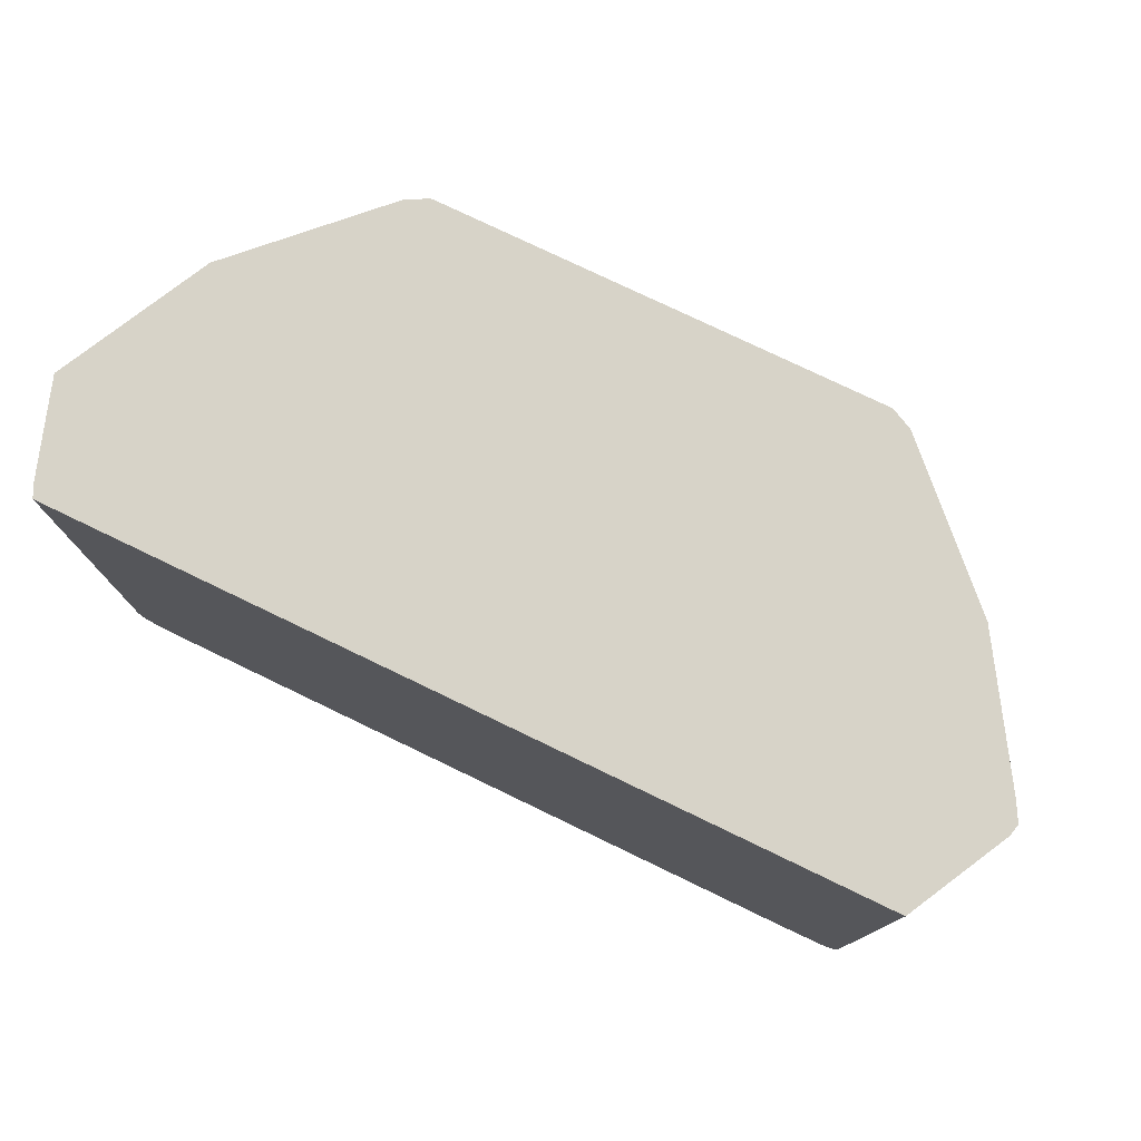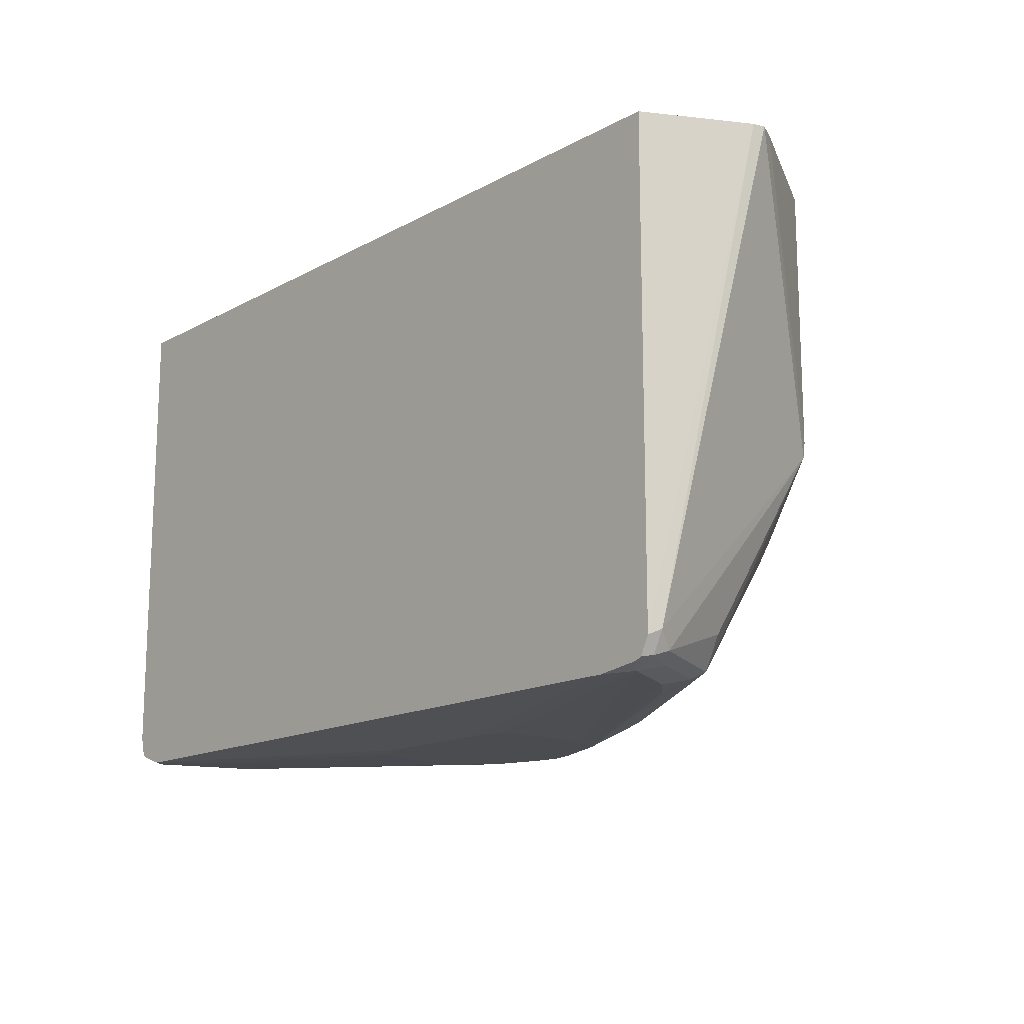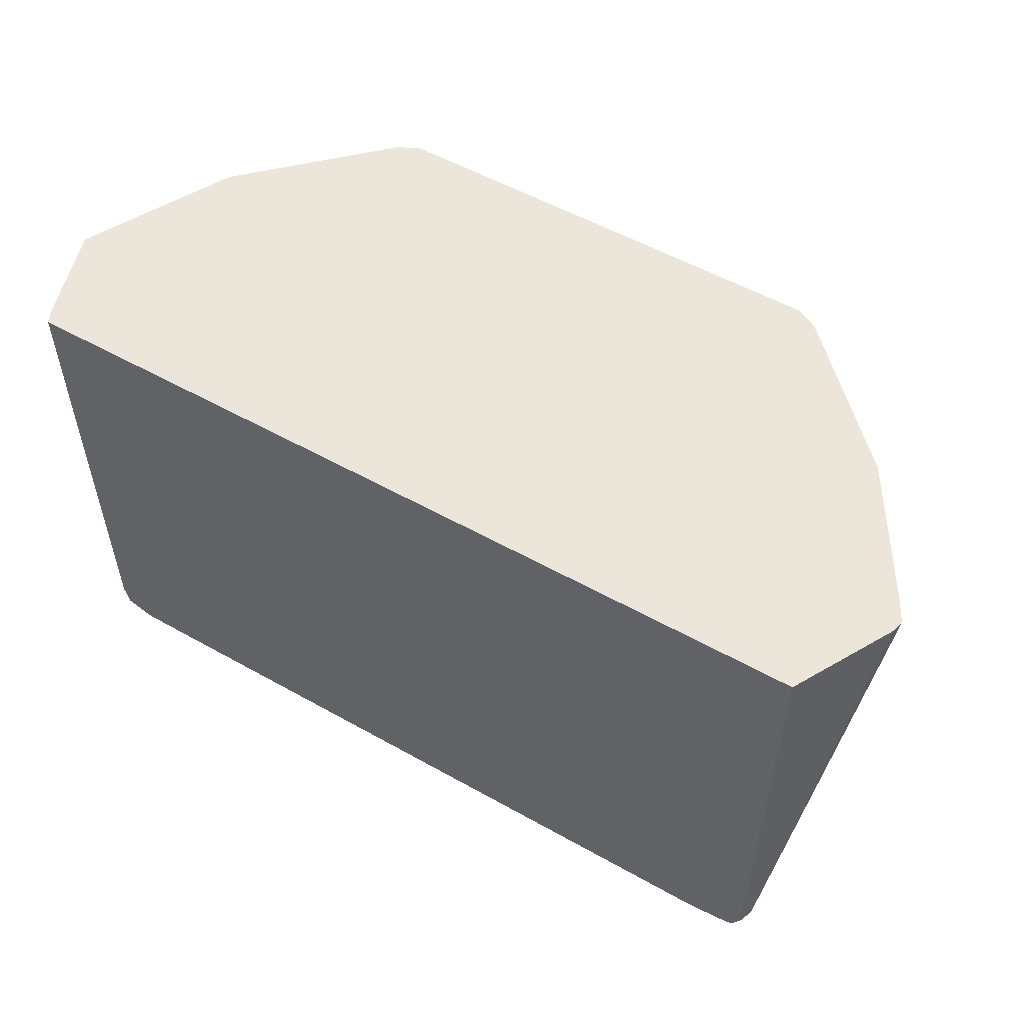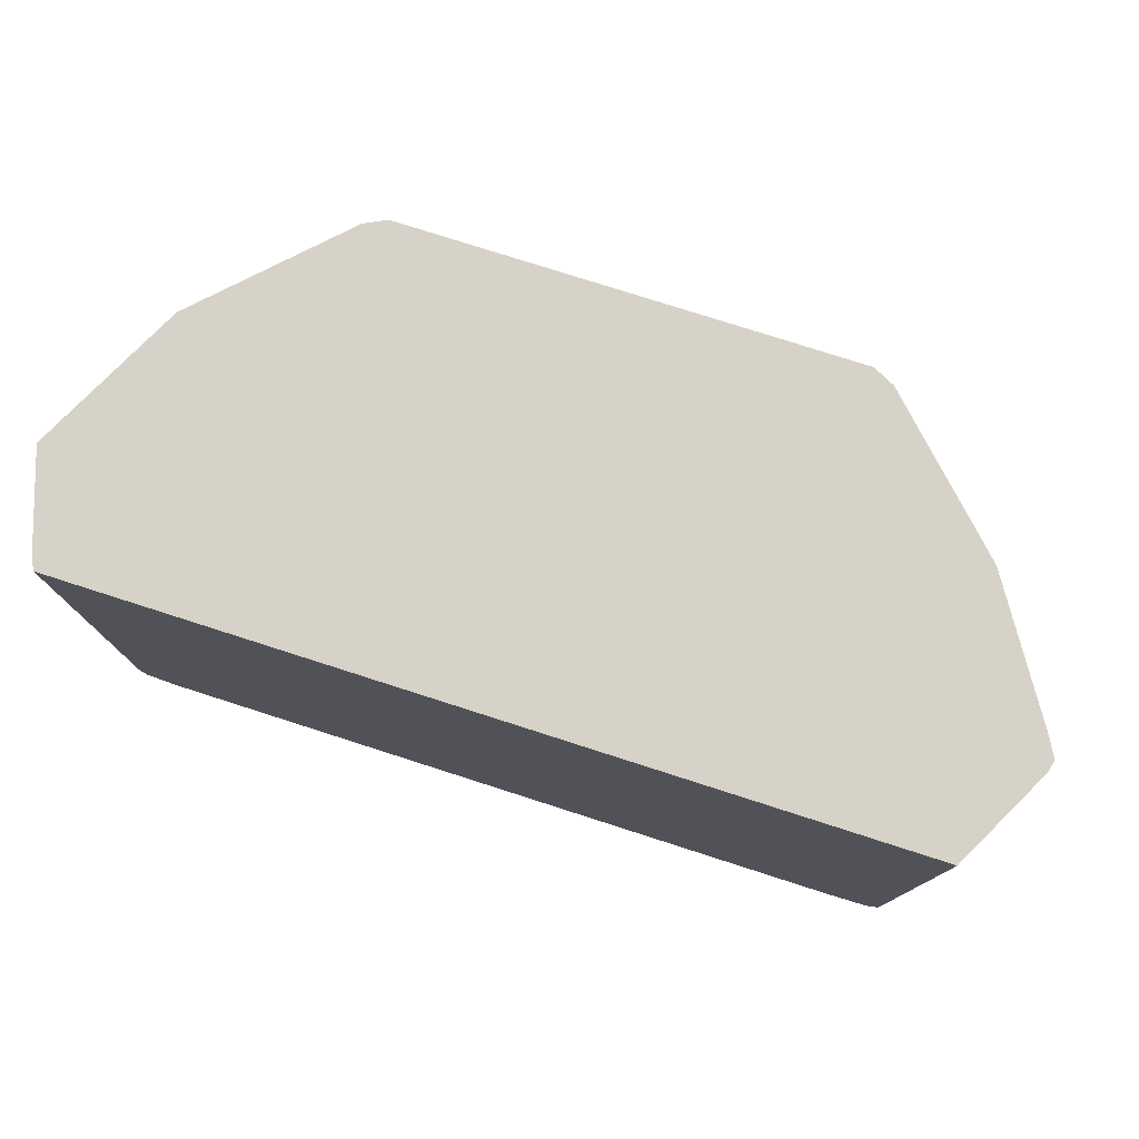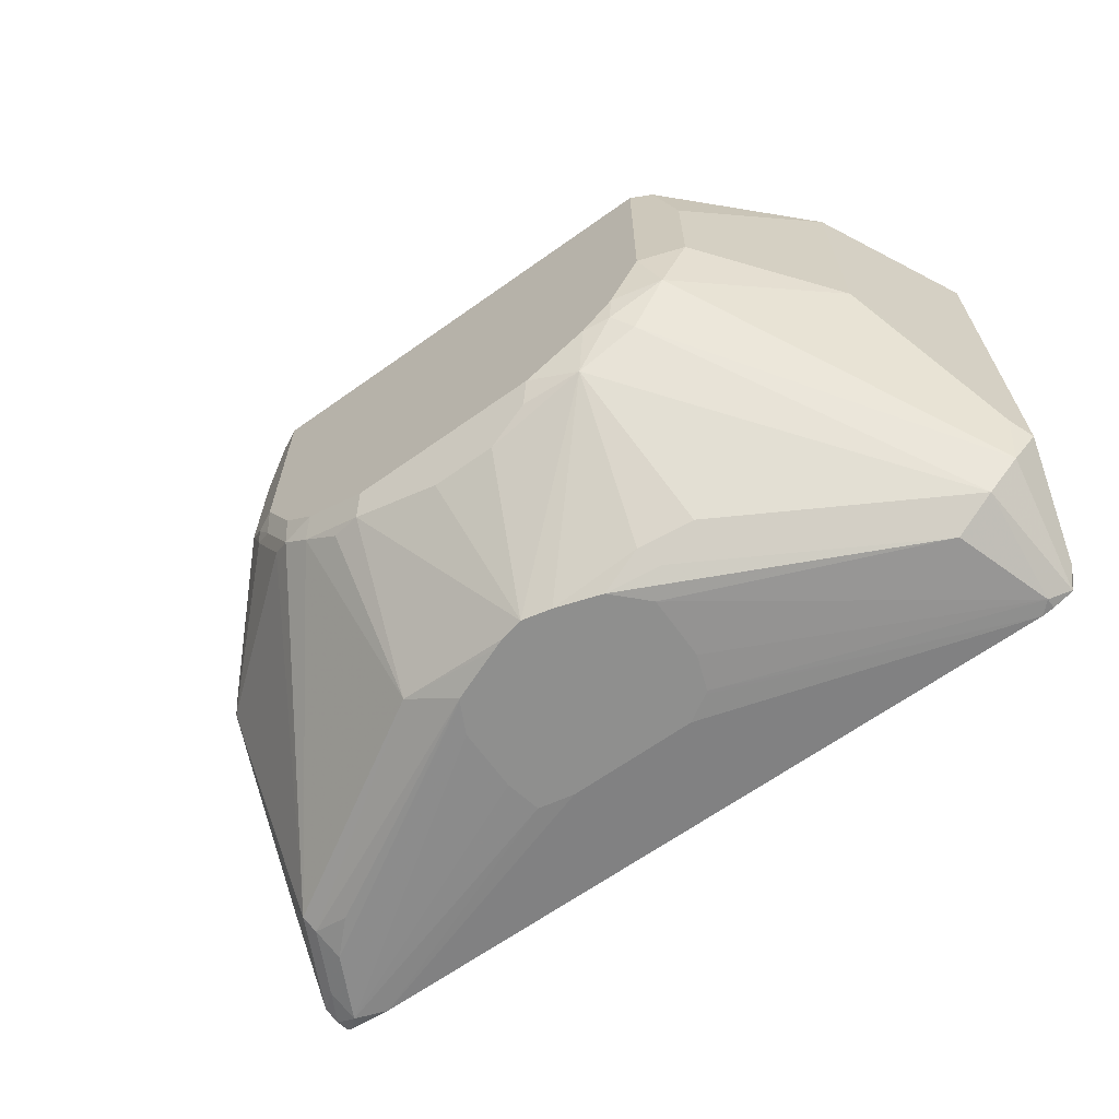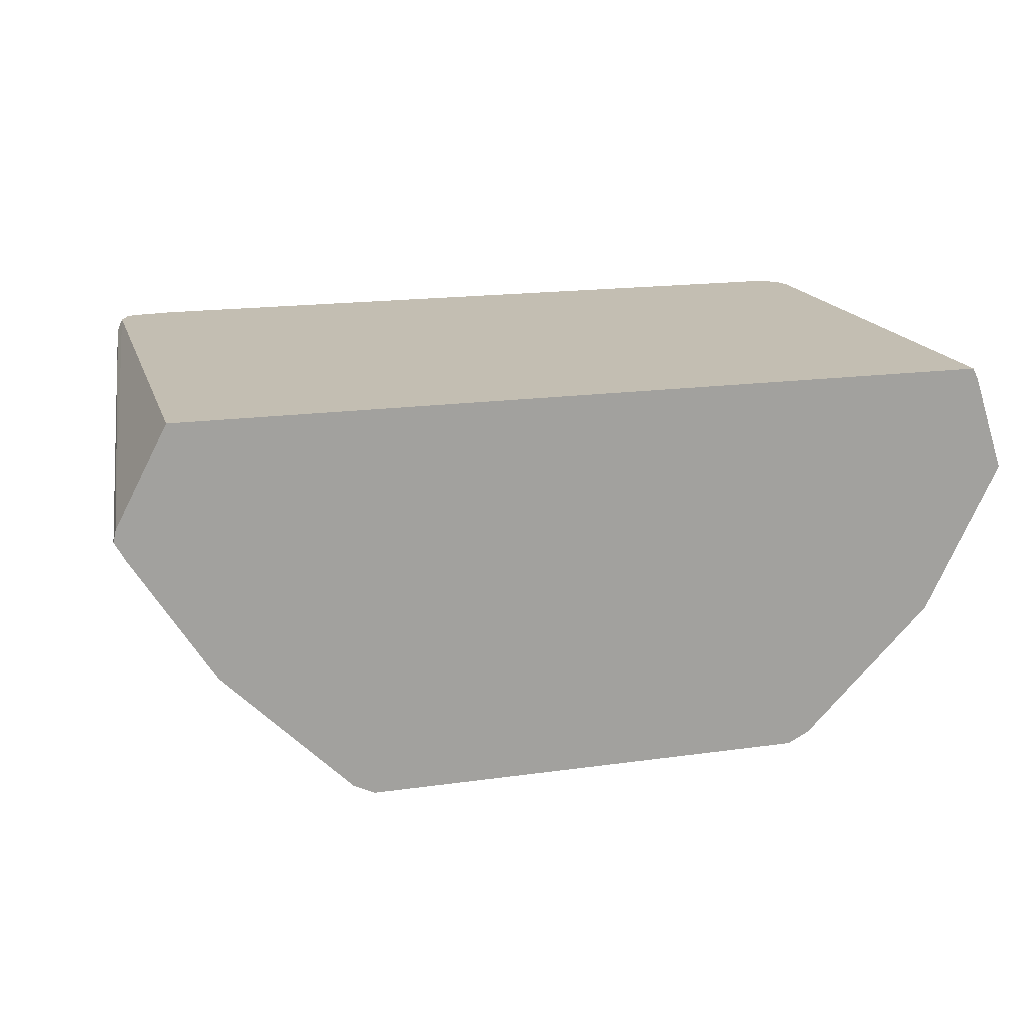
<metadata>
{"format":"obj","ext":"obj","renderer":"f3d","projection":"perspective","resolution":1024,"background":"white","views":[{"elev":77.1,"azim":25.7,"up":"+Y"},{"elev":-15.1,"azim":48.9,"up":"+Y"},{"elev":54.3,"azim":30.8,"up":"+Y"},{"elev":77.3,"azim":17.8,"up":"+Y"},{"elev":-65.3,"azim":-144.4,"up":"+Y"},{"elev":17.4,"azim":164.4,"up":"+Z"}]}
</metadata>
<code>
v 0.2419 0.06665 -0.3348
v 0.2366 0.06665 -0.3445
v 0.2405 0.06665 -0.3288
v 0.2167 -0.1834 -0.2835
v 0.1959 -0.07501 -0.4085
v 0.1945 0.06665 -0.4113
v 0.1945 -0.06672 -0.4113
v 0.2137 0.06665 -0.2774
v 0.2137 -0.1864 -0.2774
v 0.2112 -0.1915 -0.2774
v 0.2092 -0.1955 -0.2774
v 0.2112 -0.1945 -0.2835
v 0.2126 -0.1917 -0.2918
v 0.1389 -0.03337 -0.4724
v 0.1959 -0.1751 -0.3418
v 0.1876 -0.1917 -0.3418
v 0.1125 -0.0917 -0.4752
v 0.1292 -0.05838 -0.4752
v 0.1389 0.03333 -0.4724
v 0.1278 0.06665 -0.478
v -0.2137 0.06665 -0.2774
v 0.2061 -0.1971 -0.2774
v 0.2 -0.2001 -0.2835
v 0.2021 -0.1959 -0.3001
v 0.1959 -0.1917 -0.3251
v 0.1278 -0.05003 -0.478
v 0.1167 -0.05003 -0.4835
v 0.1855 -0.1959 -0.3335
v 0.07221 -0.1945 -0.4113
v 0.08892 -0.1111 -0.478
v 0.1021 -0.1 -0.4793
v 0.1188 -0.06672 -0.4793
v 0.1167 0.05002 -0.4835
v 0.1167 0.06665 -0.4835
v -0.2167 0.06665 -0.2835
v -0.2167 0.05002 -0.2835
v -0.2137 -0.1834 -0.2774
v 0.1834 -0.2001 -0.2774
v 0.05169 -0.2057 -0.3318
v 0.05555 -0.2057 -0.3502
v 0.05555 -0.2057 -0.3669
v 0.0555 -0.2057 -0.3835
v 0.1834 -0.2001 -0.3168
v 0.1 -0.08335 -0.4835
v 0.1667 -0.2001 -0.3335
v 0.04624 -0.2057 -0.4009
v 0.01804 -0.2057 -0.4119
v 0.01241 -0.2057 -0.4141
v 3.565e-05 -0.2057 -0.4168
v 0.05555 -0.1278 -0.478
v 0.07086 -0.125 -0.4752
v 0.05001 -0.1167 -0.4835
v 0.08333 -0.1 -0.4835
v -0.1001 0.06665 -0.4835
v -0.2334 0.06665 -0.3335
v -0.2334 0.05002 -0.3335
v -0.2167 -0.1834 -0.2835
v -0.2112 -0.1945 -0.2779
v -0.211 -0.1943 -0.2774
v 0.03321 -0.2057 -0.3279
v 0.03335 -0.2057 -0.3279
v -0.1941 -0.2001 -0.2774
v 0.0475 -0.2057 -0.3995
v 0.01111 -0.1389 -0.4724
v -0.01523 -0.2057 -0.4134
v -0.07502 -0.125 -0.4752
v -0.02221 -0.1389 -0.4724
v -0.04999 -0.1167 -0.4835
v -0.1167 0.05002 -0.4835
v -0.1167 0.06665 -0.4835
v -0.2278 0.06665 -0.3446
v -0.2278 -0.1445 -0.3446
v -0.2334 -0.1501 -0.3335
v -0.2056 -0.1889 -0.339
v -0.2001 -0.2001 -0.2835
v -0.2001 -0.1987 -0.2774
v -0.2108 -0.1945 -0.2774
v -0.2278 -0.1612 -0.3279
v -0.2223 -0.1723 -0.339
v -0.01658 -0.2057 -0.3279
v -0.04883 -0.2057 -0.3374
v -0.0471 -0.2057 -0.3363
v -0.03333 -0.2057 -0.3279
v -0.03887 -0.2057 -0.4057
v -0.06111 -0.1945 -0.4113
v -0.08889 -0.1889 -0.4057
v -0.1056 -0.1056 -0.4724
v -0.09722 -0.09724 -0.4807
v -0.08335 -0.1 -0.4835
v -0.04445 -0.1278 -0.478
v -0.1167 -0.05003 -0.4835
v -0.1389 -0.03891 -0.4724
v -0.1389 0.02779 -0.4724
v -0.1278 0.06665 -0.478
v -0.1945 0.06665 -0.4113
v -0.2001 0.05002 -0.4001
v -0.2001 -0.06672 -0.4001
v -0.1945 -0.06115 -0.4113
v -0.1834 -0.2001 -0.3335
v -0.05543 -0.2057 -0.3889
v -0.05543 -0.2057 -0.3556
v -0.1917 -0.07501 -0.4085
v -0.125 -0.07501 -0.4752
v -0.06665 -0.2001 -0.4001
v -0.05529 -0.2057 -0.3891
v -0.1 -0.08335 -0.4835
f 49 65 66
f 50 64 52
f 49 66 67
f 49 67 64
f 58 78 79
f 43 46 45
f 52 64 67
f 43 63 46
f 42 63 43
f 49 64 50
f 52 67 68
f 58 77 59
f 55 71 72
f 55 72 73
f 55 73 56
f 57 73 58
f 58 74 75
f 58 75 76
f 58 76 77
f 58 73 78
f 39 41 40
f 58 79 74
f 54 69 70
f 39 42 41
f 38 60 61
f 39 46 63
f 36 56 73
f 62 76 75
f 36 73 57
f 37 58 59
f 37 57 58
f 38 61 39
f 38 62 80
f 99 105 100
f 39 61 60
f 39 60 80
f 39 63 42
f 39 80 83
f 39 82 81
f 39 81 101
f 39 101 100
f 39 100 105
f 39 105 84
f 39 84 65
f 39 65 49
f 39 49 48
f 39 48 47
f 39 47 46
f 39 83 82
f 62 75 81
f 92 103 98
f 62 82 83
f 75 100 101
f 75 101 81
f 79 98 102
f 79 102 103
f 79 103 87
f 84 104 86
f 84 86 85
f 84 105 99
f 84 99 104
f 86 104 99
f 75 99 100
f 87 103 88
f 88 103 106
f 91 106 103
f 91 103 92
f 92 98 95
f 92 95 93
f 93 95 94
f 95 98 97
f 95 97 96
f 98 103 102
f 35 56 36
f 88 106 89
f 74 86 99
f 74 79 87
f 74 99 75
f 62 83 80
f 65 84 85
f 65 85 66
f 66 85 86
f 66 86 74
f 66 74 87
f 66 87 88
f 66 88 89
f 66 89 68
f 66 68 90
f 66 90 67
f 67 90 68
f 69 91 70
f 70 91 92
f 70 92 93
f 70 93 94
f 71 95 96
f 71 96 97
f 71 97 72
f 72 79 73
f 72 97 98
f 72 98 79
f 73 79 78
f 62 81 82
f 35 55 56
f 38 80 60
f 31 53 44
f 5 15 16
f 5 16 17
f 5 17 18
f 5 18 14
f 6 7 14
f 6 14 19
f 6 19 20
f 8 21 37
f 8 37 59
f 8 59 77
f 5 13 15
f 8 77 76
f 8 62 38
f 8 38 22
f 8 22 11
f 8 11 10
f 8 10 9
f 11 22 12
f 12 22 23
f 12 23 24
f 12 24 13
f 13 24 28
f 8 76 62
f 5 14 7
f 4 13 5
f 4 12 13
f 31 44 32
f 1 2 6
f 1 6 20
f 1 20 34
f 1 34 54
f 1 70 94
f 1 94 95
f 1 95 71
f 1 71 55
f 1 55 35
f 1 35 21
f 1 21 8
f 1 8 3
f 1 3 4
f 1 4 5
f 1 5 2
f 2 5 7
f 2 7 6
f 3 8 9
f 3 9 4
f 4 9 10
f 4 10 11
f 4 11 12
f 13 28 25
f 13 25 15
f 1 54 70
f 14 26 27
f 27 53 52
f 27 52 68
f 27 68 89
f 27 89 106
f 27 106 91
f 27 91 69
f 27 69 54
f 27 54 34
f 27 34 33
f 28 43 45
f 27 44 53
f 28 45 46
f 29 46 47
f 29 47 48
f 29 48 49
f 29 49 50
f 29 50 51
f 29 51 30
f 30 50 52
f 30 52 53
f 14 18 26
f 30 53 31
f 28 46 29
f 27 32 44
f 30 51 50
f 23 28 24
f 14 27 33
f 26 32 27
f 15 25 16
f 16 28 29
f 16 29 30
f 16 30 31
f 16 31 17
f 17 31 32
f 17 32 18
f 18 32 26
f 19 33 20
f 16 25 28
f 21 35 36
f 23 43 28
f 23 42 43
f 20 33 34
f 23 41 42
f 23 40 41
f 14 33 19
f 23 39 40
f 23 38 39
f 22 38 23
f 21 36 57
f 21 57 37

</code>
